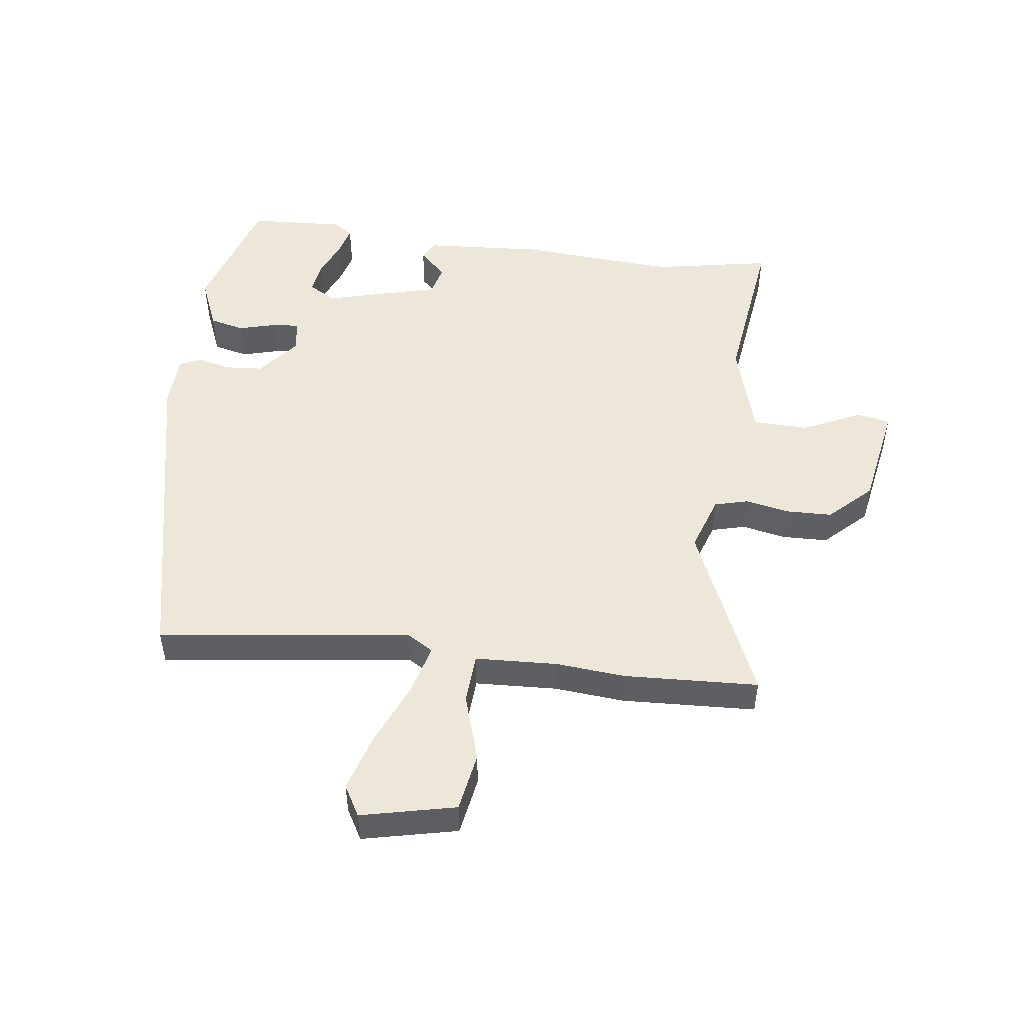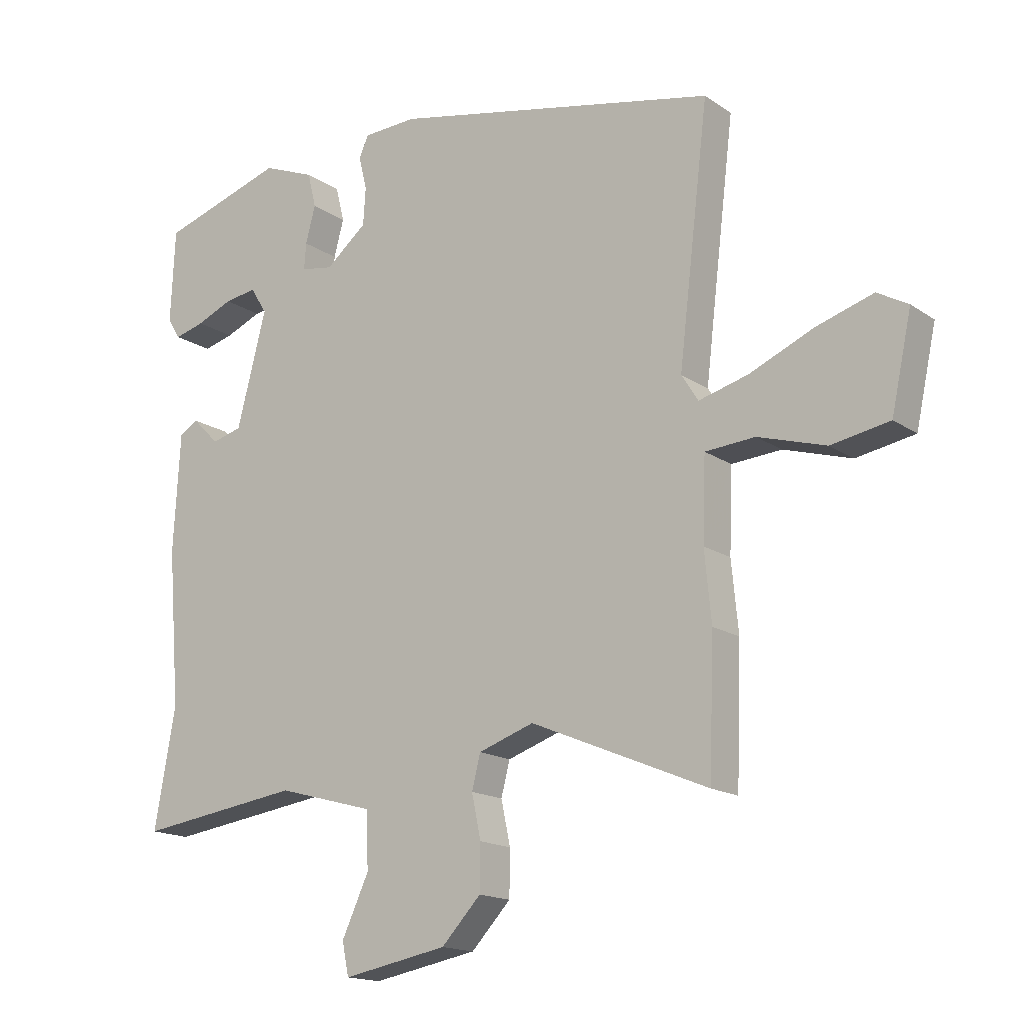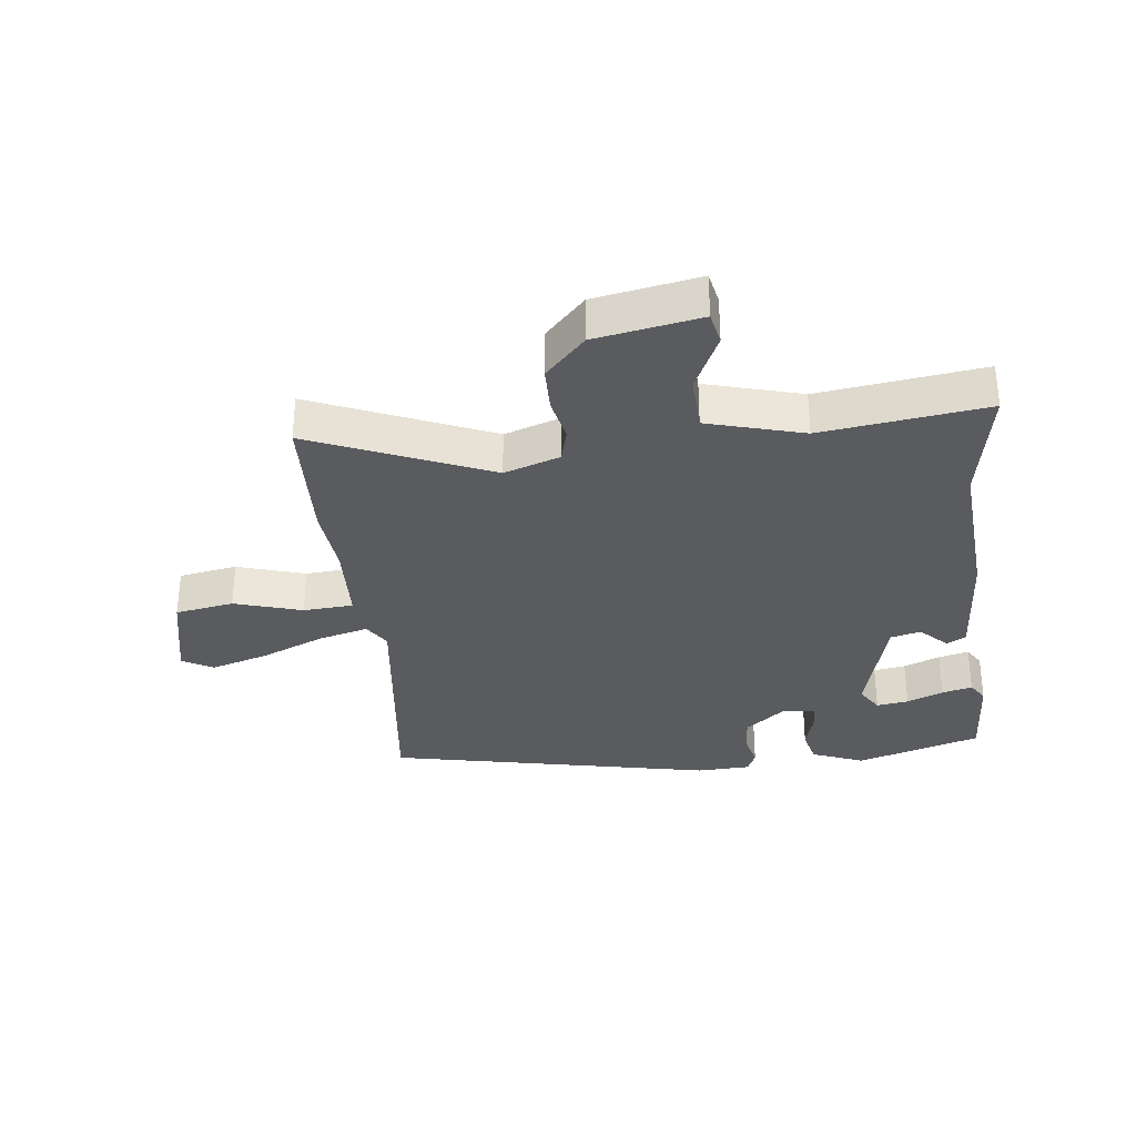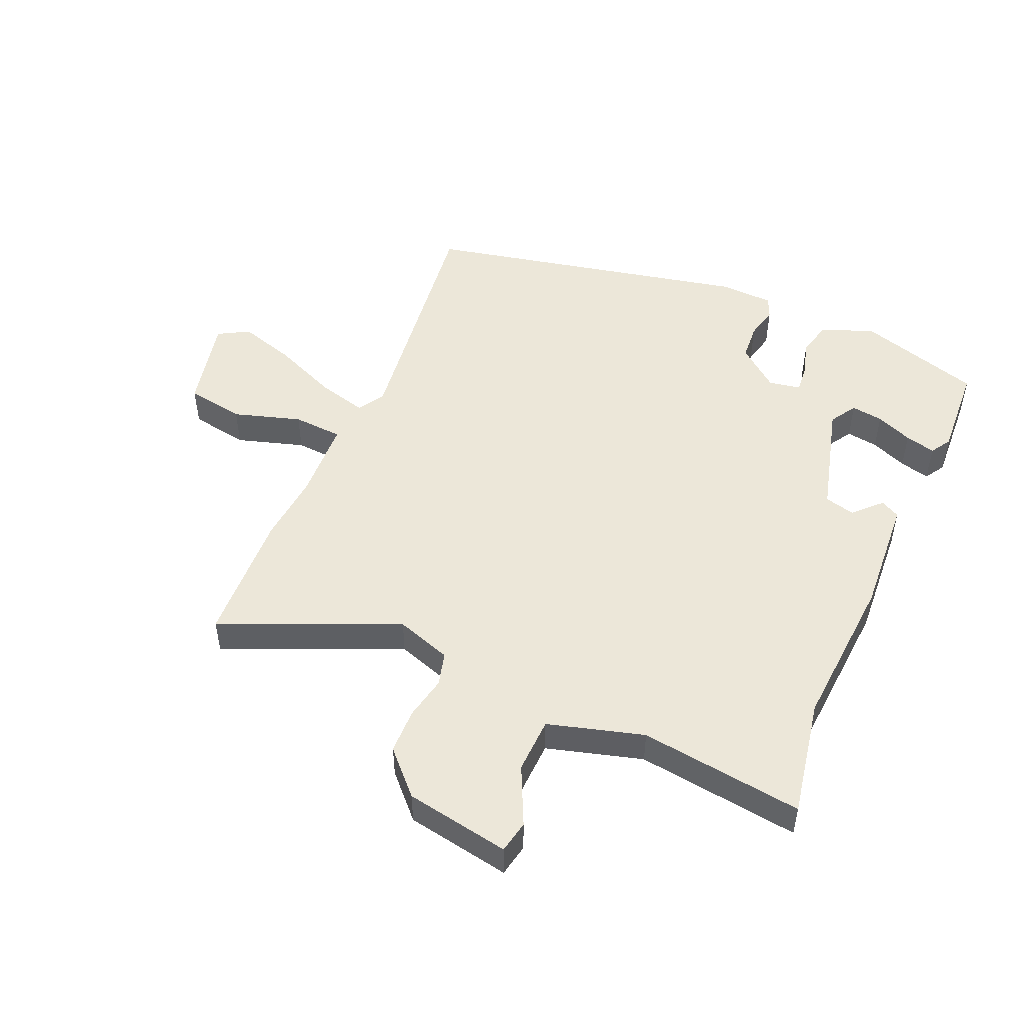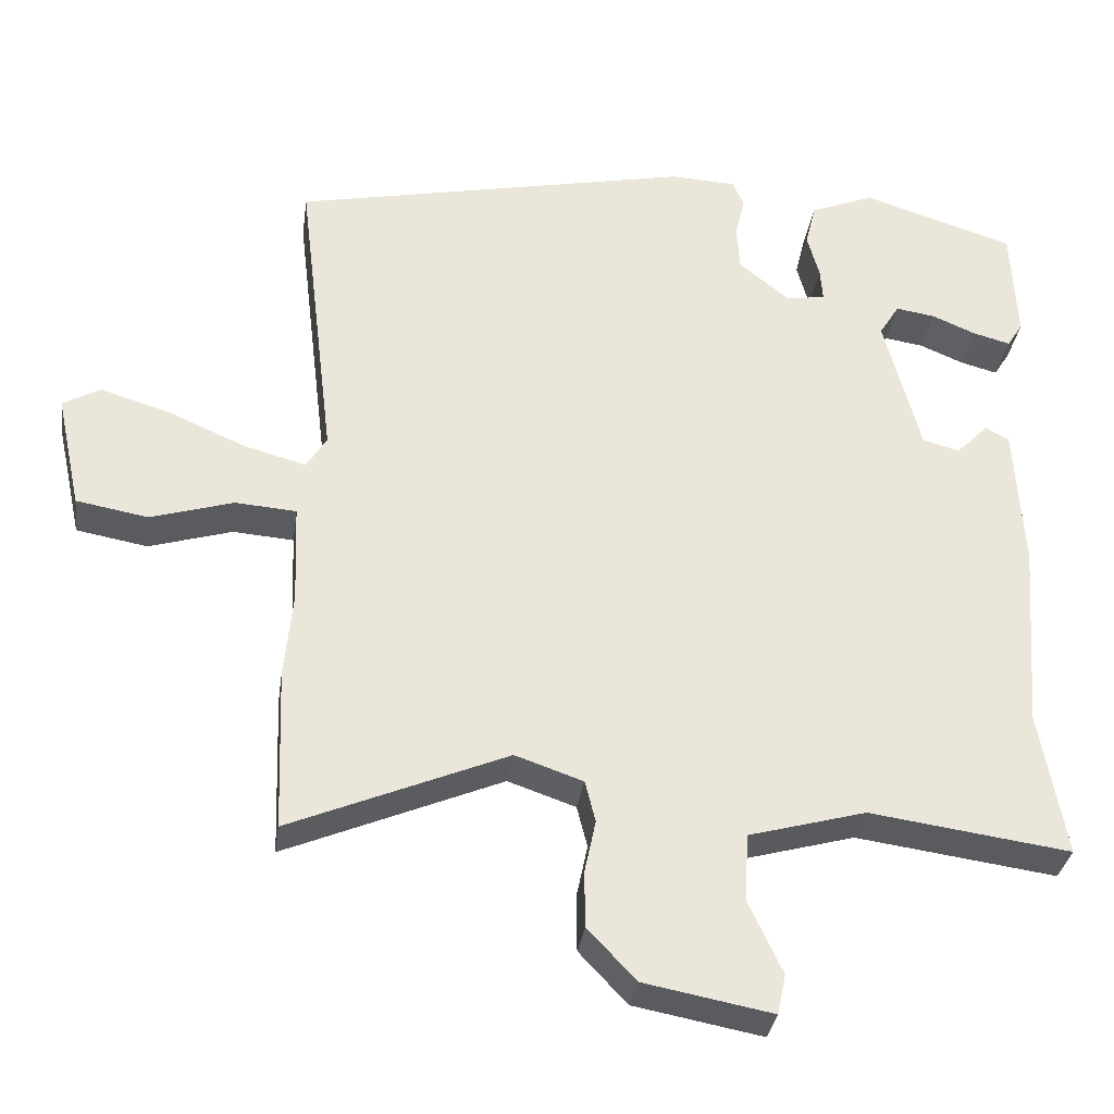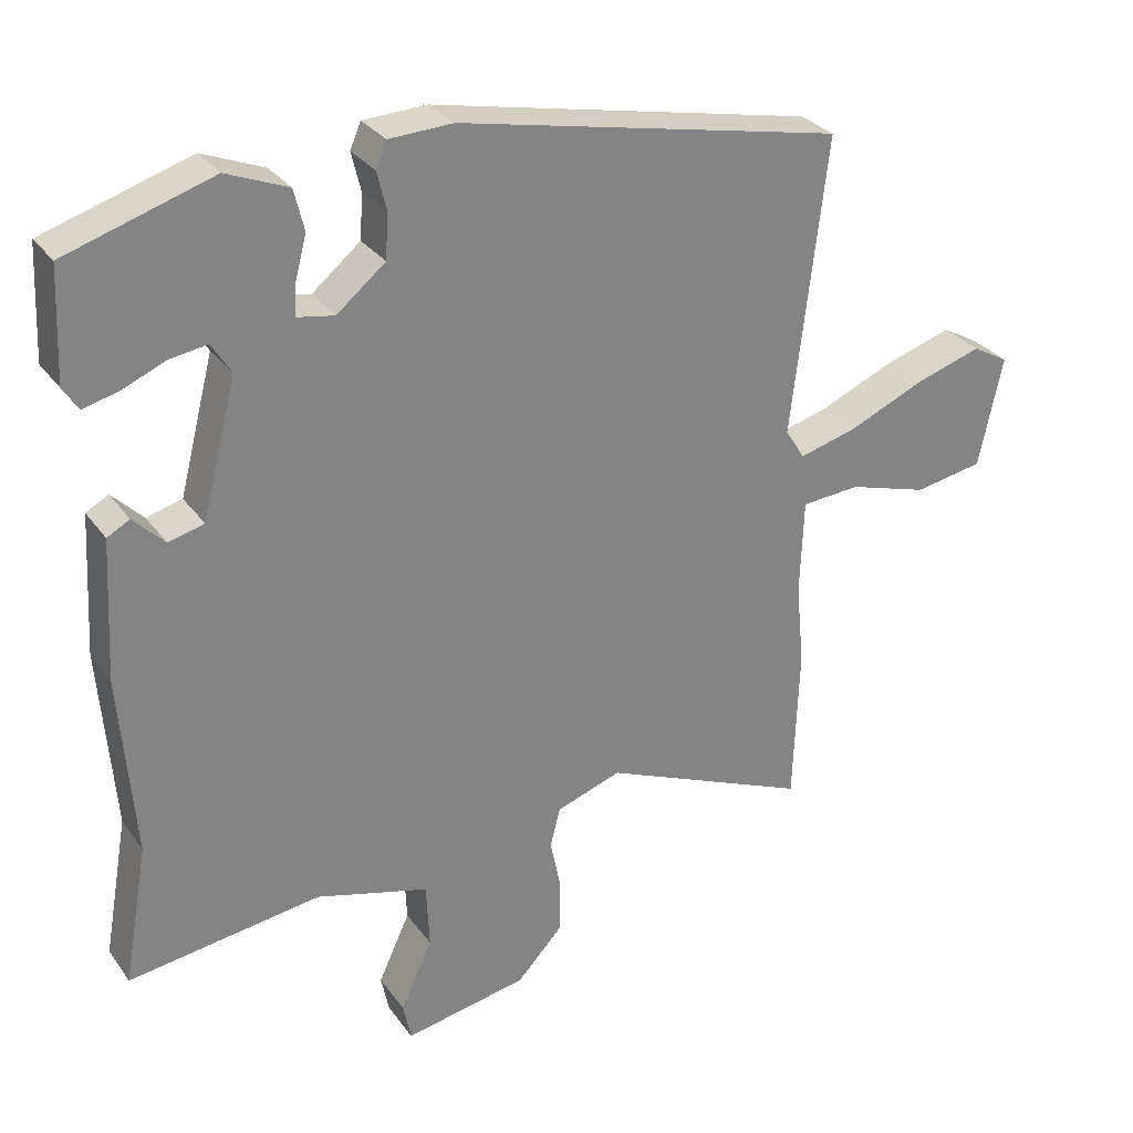
<metadata>
{"format":"obj","ext":"obj","renderer":"f3d","projection":"perspective","resolution":1024,"background":"white","views":[{"elev":49.8,"azim":96.8,"up":"+Y"},{"elev":-16.1,"azim":36.0,"up":"+Z"},{"elev":-32.4,"azim":-173.6,"up":"+Y"},{"elev":49.8,"azim":-157.0,"up":"+Y"},{"elev":-32.9,"azim":172.1,"up":"+Z"},{"elev":29.6,"azim":-28.9,"up":"+Z"}]}
</metadata>
<code>
v 0.505 0.07 -0.365
v 0.497 0.07 -0.582
v 0.209 0.07 -0.461
v 0.119 0.07 -0.492
v 0.105 0.07 -0.547
v 0.12 0.07 -0.618
v 0.119 0.07 -0.692
v 0.055 0.07 -0.76
v -0.115 0.07 -0.792
v -0.126 0.07 -0.739
v -0.082 0.07 -0.644
v -0.086 0.07 -0.553
v -0.242 0.07 -0.51
v -0.508 0.07 -0.547
v -0.474 0.07 -0.354
v -0.494 0.07 -0.101
v -0.483 0.07 0.092
v -0.452 0.07 0.109
v -0.409 0.07 0.066
v -0.36 0.07 0.079
v -0.312 0.07 0.265
v -0.339 0.07 0.308
v -0.391 0.07 0.3
v -0.45 0.07 0.275
v -0.499 0.07 0.262
v -0.52 0.07 0.295
v -0.513 0.07 0.448
v -0.311 0.07 0.512
v -0.226 0.07 0.478
v -0.212 0.07 0.421
v -0.228 0.07 0.361
v -0.231 0.07 0.318
v -0.179 0.07 0.309
v -0.112 0.07 0.364
v -0.108 0.07 0.425
v -0.121 0.07 0.479
v -0.106 0.07 0.514
v -0.018 0.07 0.518
v 0.513 0.07 0.408
v 0.464 0.07 -0.001
v 0.491 0.07 -0.044
v 0.572 0.07 -0.022
v 0.675 0.07 0.023
v 0.768 0.07 0.052
v 0.818 0.07 0.024
v 0.785 0.07 -0.129
v 0.69 0.07 -0.146
v 0.58 0.07 -0.113
v 0.499 0.07 -0.119
v 0.494 0.07 -0.252
v 0.505 0 -0.365
v 0.497 0 -0.582
v 0.209 0 -0.461
v 0.119 0 -0.492
v 0.105 0 -0.547
v 0.12 0 -0.618
v 0.119 0 -0.692
v 0.055 0 -0.76
v -0.115 0 -0.792
v -0.126 0 -0.739
v -0.082 0 -0.644
v -0.086 0 -0.553
v -0.242 0 -0.51
v -0.508 0 -0.547
v -0.474 0 -0.354
v -0.494 0 -0.101
v -0.483 0 0.092
v -0.452 0 0.109
v -0.409 0 0.066
v -0.36 0 0.079
v -0.312 0 0.265
v -0.339 0 0.308
v -0.391 0 0.3
v -0.45 0 0.275
v -0.499 0 0.262
v -0.52 0 0.295
v -0.513 0 0.448
v -0.311 0 0.512
v -0.226 0 0.478
v -0.212 0 0.421
v -0.228 0 0.361
v -0.231 0 0.318
v -0.179 0 0.309
v -0.112 0 0.364
v -0.108 0 0.425
v -0.121 0 0.479
v -0.106 0 0.514
v -0.018 0 0.518
v 0.513 0 0.408
v 0.464 0 -0.001
v 0.491 0 -0.044
v 0.572 0 -0.022
v 0.675 0 0.023
v 0.768 0 0.052
v 0.818 0 0.024
v 0.785 0 -0.129
v 0.69 0 -0.146
v 0.58 0 -0.113
v 0.499 0 -0.119
v 0.494 0 -0.252
f 45 46 47 48
f 45 48 49
f 42 43 44 45
f 41 42 45 49
f 40 41 49 50
f 38 39 40
f 35 36 37 38
f 34 35 38 40
f 33 34 40 50
f 28 29 30 31
f 28 31 32
f 27 28 32
f 26 27 32
f 23 24 25 26
f 22 23 26
f 22 26 32
f 21 22 32 33
f 16 17 18 19
f 15 16 19 20
f 13 14 15 20
f 12 13 20 21
f 8 9 10 11
f 8 11 12
f 5 6 7 8
f 5 8 12 21
f 50 1 2 3
f 50 3 4
f 33 50 4
f 4 5 21 33
f 98 97 96 95
f 99 98 95
f 95 94 93 92
f 99 95 92 91
f 100 99 91 90
f 90 89 88
f 88 87 86 85
f 90 88 85 84
f 100 90 84 83
f 81 80 79 78
f 82 81 78
f 82 78 77
f 82 77 76
f 76 75 74 73
f 76 73 72
f 82 76 72
f 83 82 72 71
f 69 68 67 66
f 70 69 66 65
f 70 65 64 63
f 71 70 63 62
f 61 60 59 58
f 62 61 58
f 58 57 56 55
f 71 62 58 55
f 53 52 51 100
f 54 53 100
f 54 100 83
f 83 71 55 54
f 1 51 52 2
f 2 52 53 3
f 3 53 54 4
f 4 54 55 5
f 5 55 56 6
f 6 56 57 7
f 7 57 58 8
f 8 58 59 9
f 9 59 60 10
f 10 60 61 11
f 11 61 62 12
f 12 62 63 13
f 13 63 64 14
f 14 64 65 15
f 15 65 66 16
f 16 66 67 17
f 17 67 68 18
f 18 68 69 19
f 19 69 70 20
f 20 70 71 21
f 21 71 72 22
f 22 72 73 23
f 23 73 74 24
f 24 74 75 25
f 25 75 76 26
f 26 76 77 27
f 27 77 78 28
f 28 78 79 29
f 29 79 80 30
f 30 80 81 31
f 31 81 82 32
f 32 82 83 33
f 33 83 84 34
f 34 84 85 35
f 35 85 86 36
f 36 86 87 37
f 37 87 88 38
f 38 88 89 39
f 39 89 90 40
f 40 90 91 41
f 41 91 92 42
f 42 92 93 43
f 43 93 94 44
f 44 94 95 45
f 45 95 96 46
f 46 96 97 47
f 47 97 98 48
f 48 98 99 49
f 49 99 100 50
f 50 100 51 1

</code>
